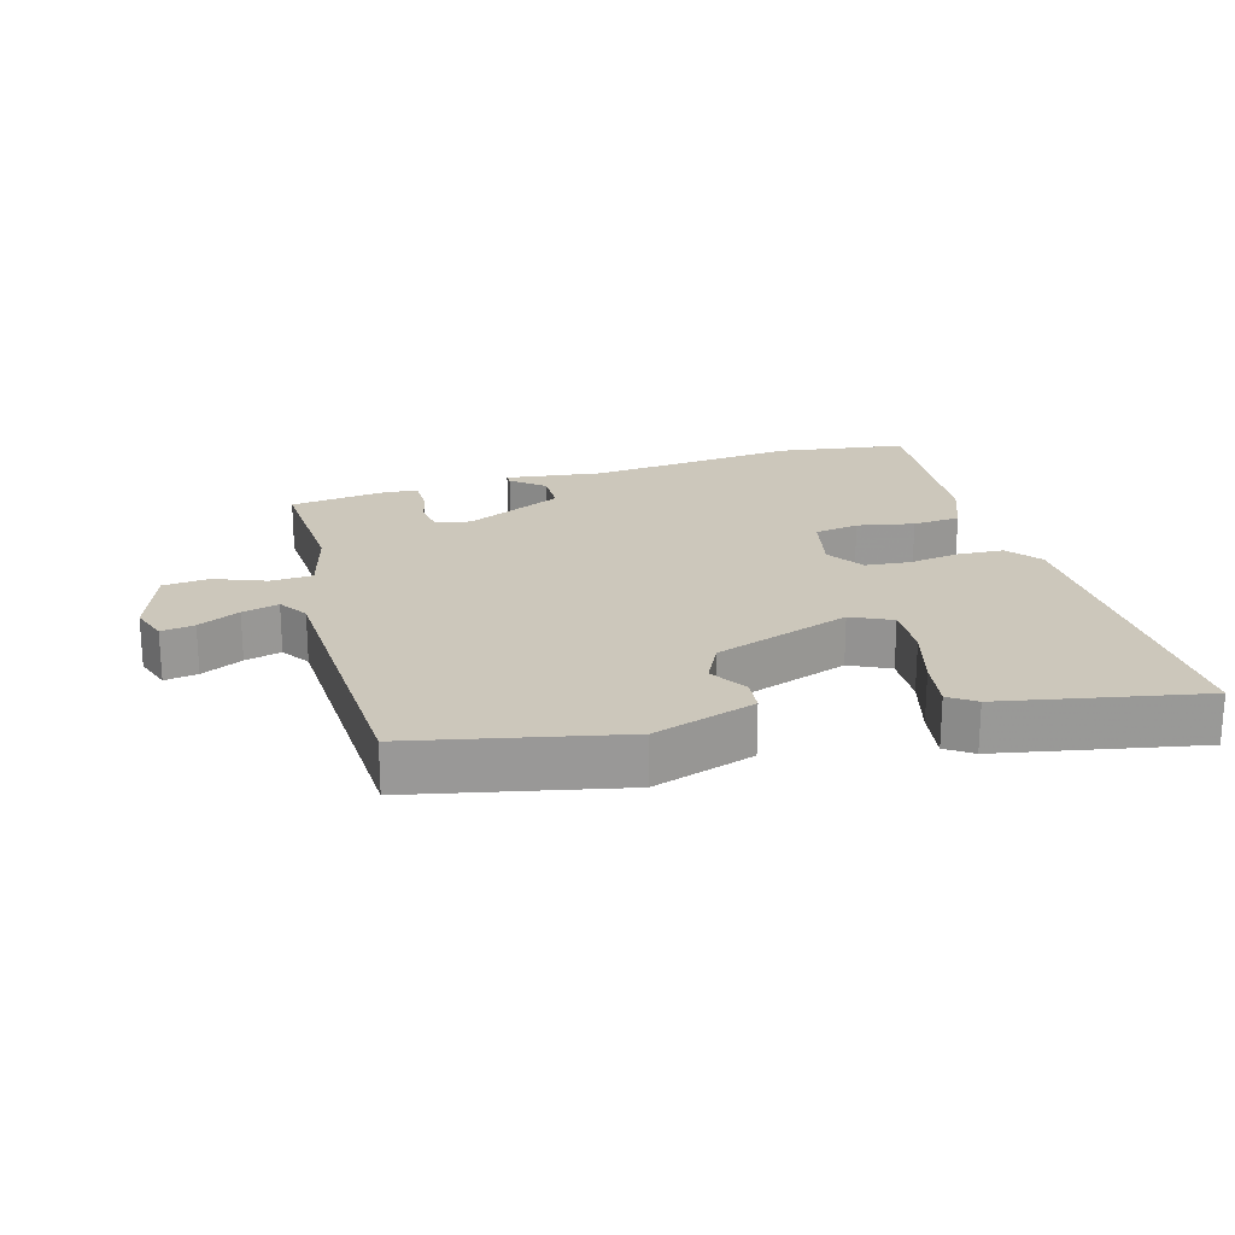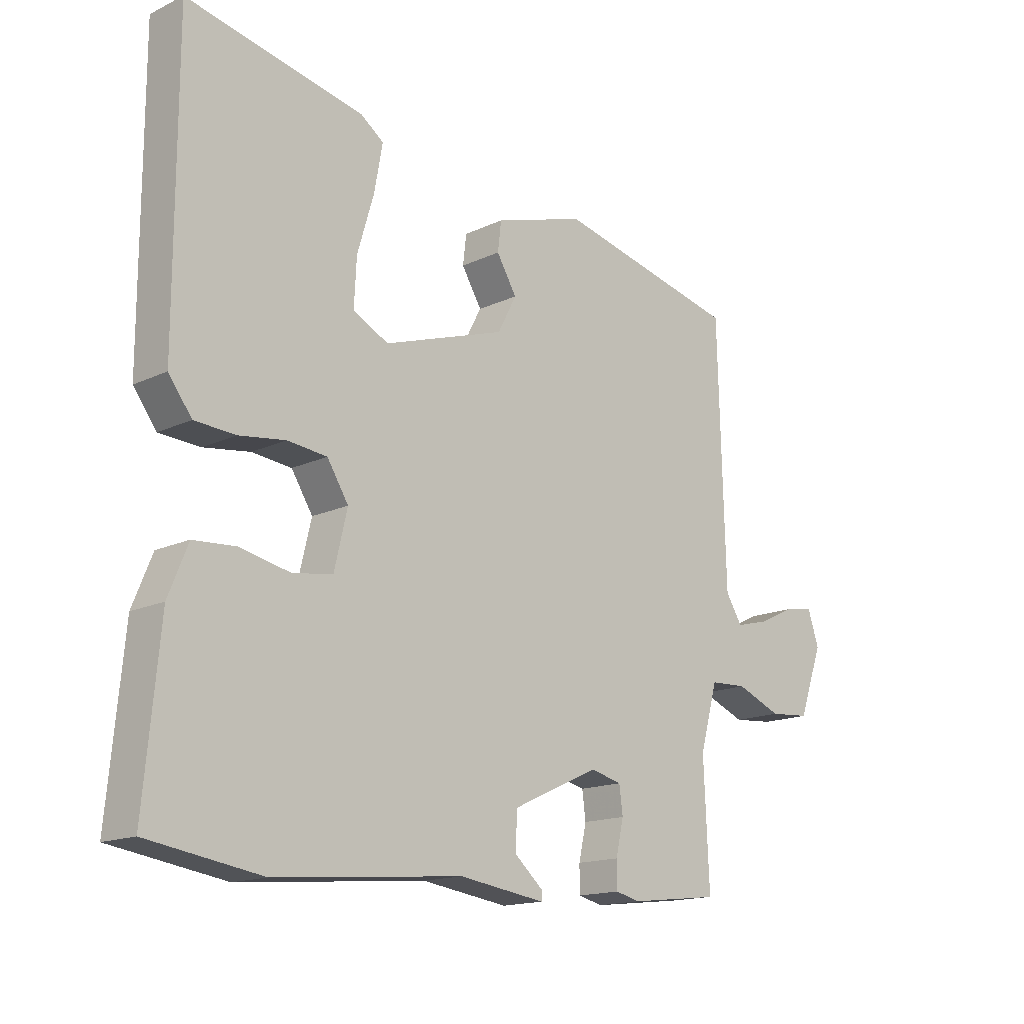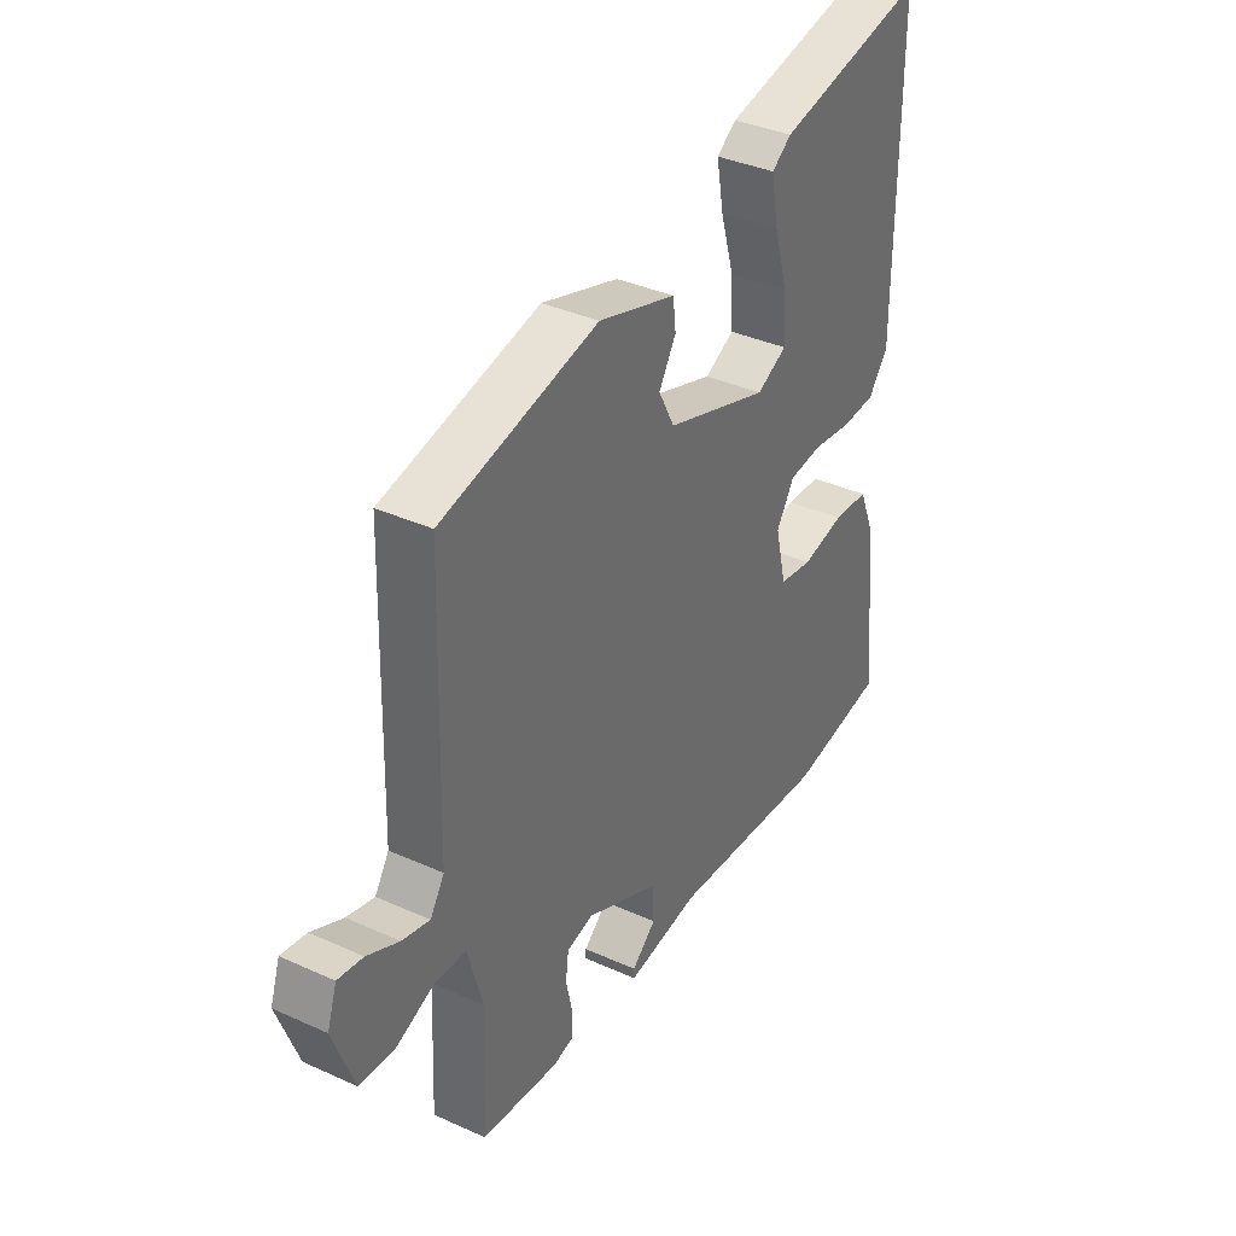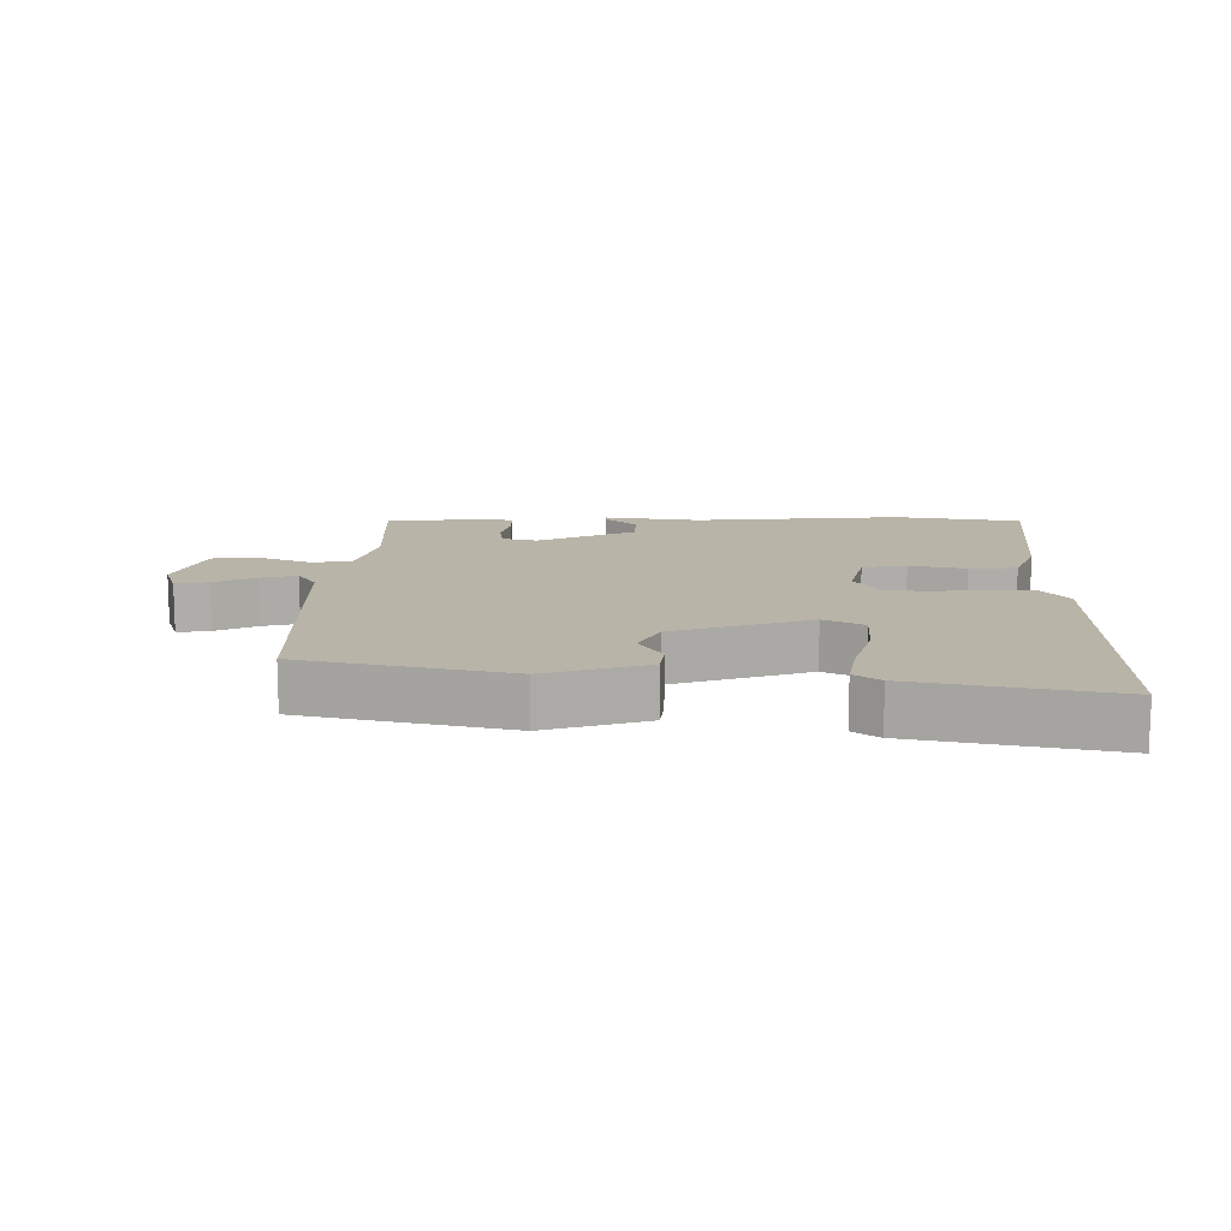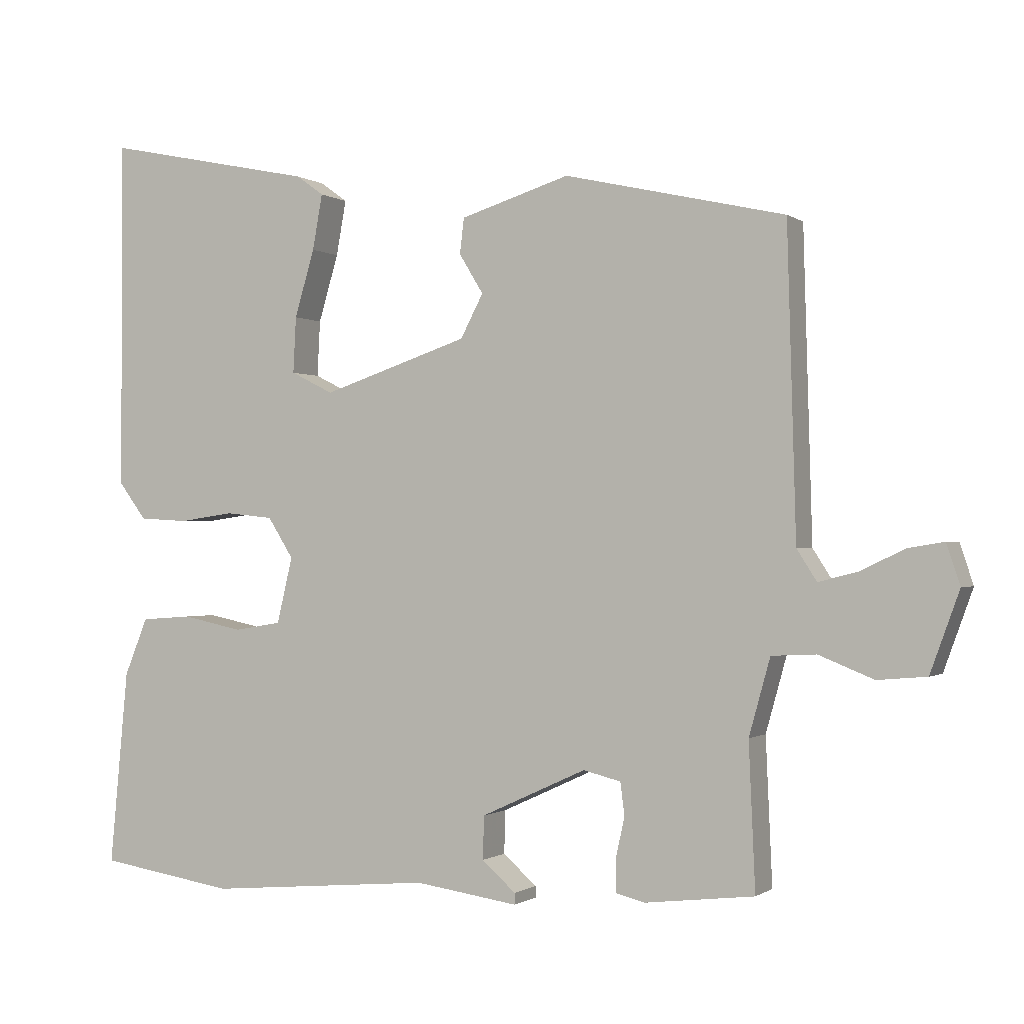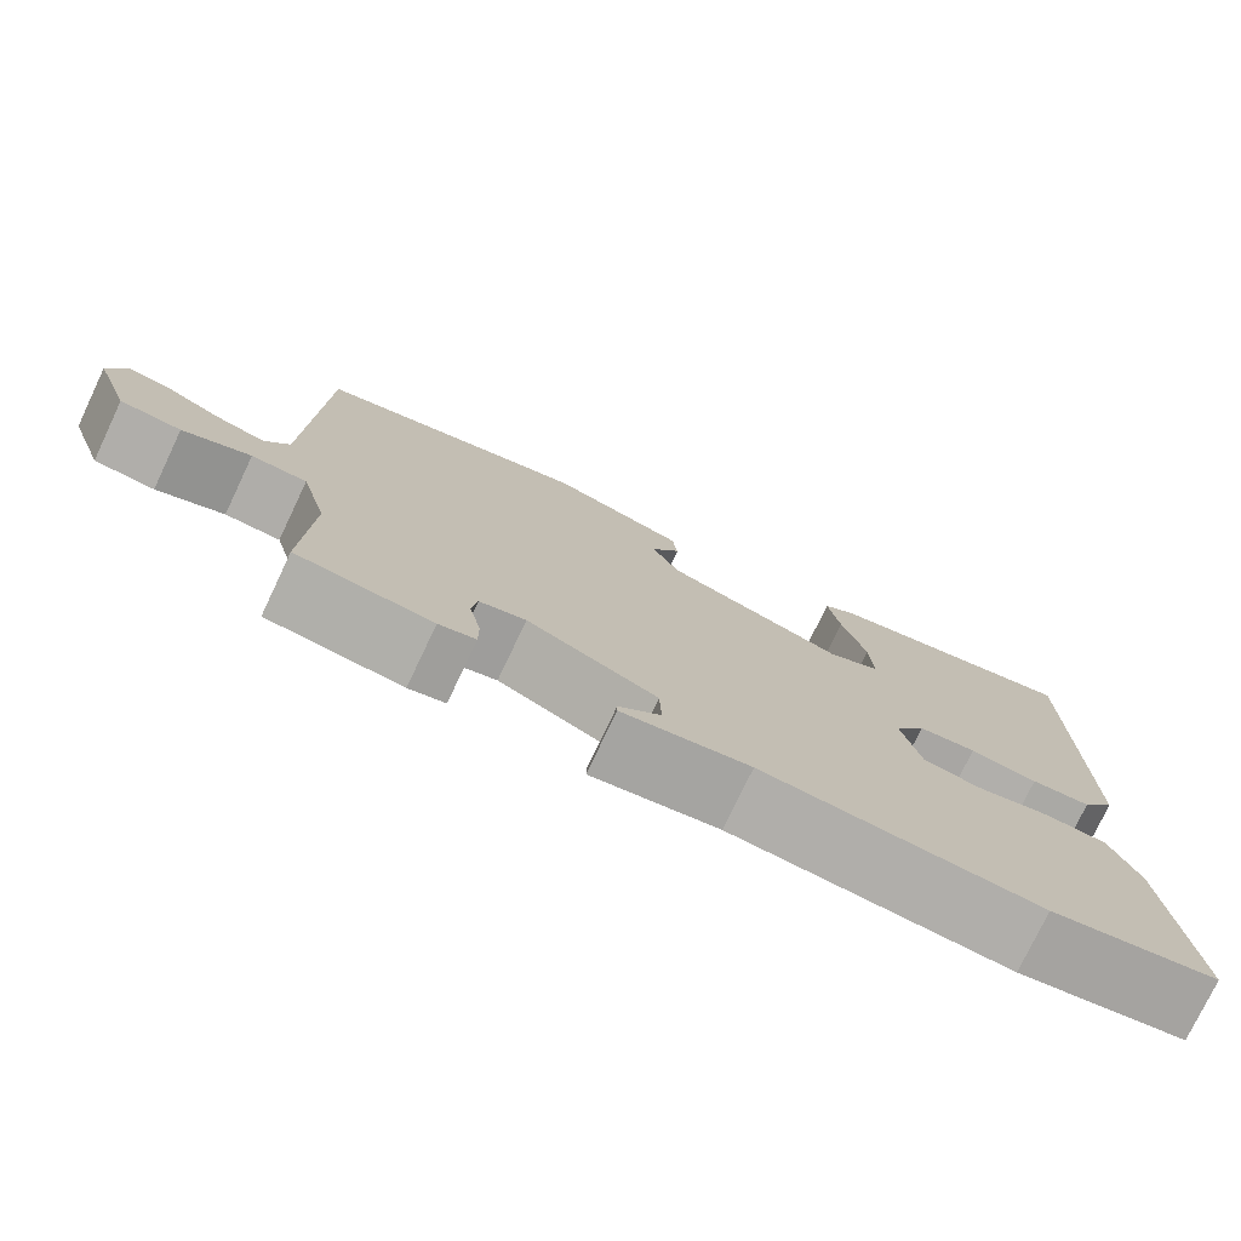
<metadata>
{"format":"obj","ext":"obj","renderer":"f3d","projection":"perspective","resolution":1024,"background":"white","views":[{"elev":21.6,"azim":-16.7,"up":"+Y"},{"elev":-15.6,"azim":134.8,"up":"+Z"},{"elev":36.8,"azim":-59.6,"up":"+Z"},{"elev":13.2,"azim":0.5,"up":"+Y"},{"elev":-0.7,"azim":-155.4,"up":"+Z"},{"elev":-76.5,"azim":-25.4,"up":"+Z"}]}
</metadata>
<code>
v -0.509 0.07 0.4
v -0.198 0.07 0.471
v -0.044 0.07 0.423
v -0.038 0.07 0.373
v -0.072 0.07 0.317
v -0.04 0.07 0.256
v 0.166 0.07 0.187
v 0.226 0.07 0.217
v 0.222 0.07 0.296
v 0.194 0.07 0.391
v 0.18 0.07 0.469
v 0.219 0.07 0.497
v 0.518 0.07 0.559
v 0.518 0.07 0.062
v 0.479 0.07 0.01
v 0.41 0.07 0.006
v 0.332 0.07 0.017
v 0.265 0.07 0.01
v 0.229 0.07 -0.047
v 0.251 0.07 -0.14
v 0.318 0.07 -0.151
v 0.403 0.07 -0.133
v 0.475 0.07 -0.138
v 0.508 0.07 -0.219
v 0.534 0.07 -0.495
v 0.342 0.07 -0.525
v 0.025 0.07 -0.497
v -0.121 0.07 -0.518
v -0.121 0.07 -0.502
v -0.073 0.07 -0.46
v -0.075 0.07 -0.399
v -0.223 0.07 -0.331
v -0.276 0.07 -0.344
v -0.282 0.07 -0.39
v -0.269 0.07 -0.448
v -0.269 0.07 -0.493
v -0.311 0.07 -0.503
v -0.465 0.07 -0.485
v -0.456 0.07 -0.28
v -0.486 0.07 -0.172
v -0.549 0.07 -0.169
v -0.626 0.07 -0.2
v -0.695 0.07 -0.194
v -0.736 0.07 -0.081
v -0.717 0.07 -0.024
v -0.667 0.07 -0.032
v -0.604 0.07 -0.062
v -0.549 0.07 -0.076
v -0.521 0.07 -0.032
v -0.509 0 0.4
v -0.198 0 0.471
v -0.044 0 0.423
v -0.038 0 0.373
v -0.072 0 0.317
v -0.04 0 0.256
v 0.166 0 0.187
v 0.226 0 0.217
v 0.222 0 0.296
v 0.194 0 0.391
v 0.18 0 0.469
v 0.219 0 0.497
v 0.518 0 0.559
v 0.518 0 0.062
v 0.479 0 0.01
v 0.41 0 0.006
v 0.332 0 0.017
v 0.265 0 0.01
v 0.229 0 -0.047
v 0.251 0 -0.14
v 0.318 0 -0.151
v 0.403 0 -0.133
v 0.475 0 -0.138
v 0.508 0 -0.219
v 0.534 0 -0.495
v 0.342 0 -0.525
v 0.025 0 -0.497
v -0.121 0 -0.518
v -0.121 0 -0.502
v -0.073 0 -0.46
v -0.075 0 -0.399
v -0.223 0 -0.331
v -0.276 0 -0.344
v -0.282 0 -0.39
v -0.269 0 -0.448
v -0.269 0 -0.493
v -0.311 0 -0.503
v -0.465 0 -0.485
v -0.456 0 -0.28
v -0.486 0 -0.172
v -0.549 0 -0.169
v -0.626 0 -0.2
v -0.695 0 -0.194
v -0.736 0 -0.081
v -0.717 0 -0.024
v -0.667 0 -0.032
v -0.604 0 -0.062
v -0.549 0 -0.076
v -0.521 0 -0.032
f 45 46 47
f 44 45 47
f 43 44 47
f 42 43 47
f 41 42 47
f 40 41 47 48
f 37 38 39
f 36 37 39
f 35 36 39
f 34 35 39
f 33 34 39 40
f 40 48 49
f 33 40 49
f 32 33 49
f 27 28 29 30
f 27 30 31
f 26 27 31
f 25 26 31
f 24 25 31
f 23 24 31
f 22 23 31
f 21 22 31
f 31 32 49
f 21 31 49
f 20 21 49
f 15 16 17
f 14 15 17
f 13 14 17
f 12 13 17
f 11 12 17
f 10 11 17
f 9 10 17
f 8 9 17 18
f 7 8 18 19
f 3 4 5
f 2 3 5
f 1 2 5
f 49 1 5
f 49 5 6
f 19 20 49
f 7 19 49
f 6 7 49
f 96 95 94
f 96 94 93
f 96 93 92
f 96 92 91
f 96 91 90
f 97 96 90 89
f 88 87 86
f 88 86 85
f 88 85 84
f 88 84 83
f 89 88 83 82
f 98 97 89
f 98 89 82
f 98 82 81
f 79 78 77 76
f 80 79 76
f 80 76 75
f 80 75 74
f 80 74 73
f 80 73 72
f 80 72 71
f 80 71 70
f 98 81 80
f 98 80 70
f 98 70 69
f 66 65 64
f 66 64 63
f 66 63 62
f 66 62 61
f 66 61 60
f 66 60 59
f 66 59 58
f 67 66 58 57
f 68 67 57 56
f 54 53 52
f 54 52 51
f 54 51 50
f 54 50 98
f 55 54 98
f 98 69 68
f 98 68 56
f 98 56 55
f 1 50 51 2
f 2 51 52 3
f 3 52 53 4
f 4 53 54 5
f 5 54 55 6
f 6 55 56 7
f 7 56 57 8
f 8 57 58 9
f 9 58 59 10
f 10 59 60 11
f 11 60 61 12
f 12 61 62 13
f 13 62 63 14
f 14 63 64 15
f 15 64 65 16
f 16 65 66 17
f 17 66 67 18
f 18 67 68 19
f 19 68 69 20
f 20 69 70 21
f 21 70 71 22
f 22 71 72 23
f 23 72 73 24
f 24 73 74 25
f 25 74 75 26
f 26 75 76 27
f 27 76 77 28
f 28 77 78 29
f 29 78 79 30
f 30 79 80 31
f 31 80 81 32
f 32 81 82 33
f 33 82 83 34
f 34 83 84 35
f 35 84 85 36
f 36 85 86 37
f 37 86 87 38
f 38 87 88 39
f 39 88 89 40
f 40 89 90 41
f 41 90 91 42
f 42 91 92 43
f 43 92 93 44
f 44 93 94 45
f 45 94 95 46
f 46 95 96 47
f 47 96 97 48
f 48 97 98 49
f 49 98 50 1

</code>
